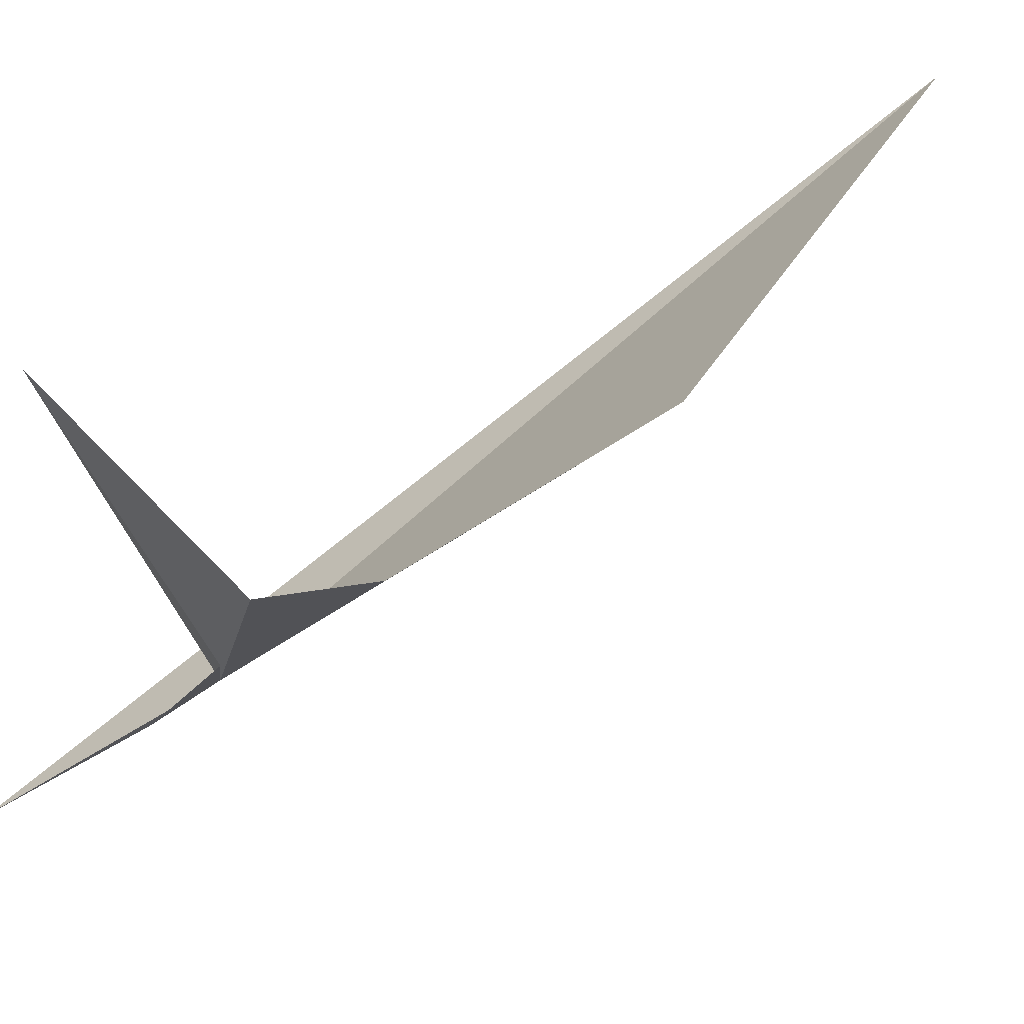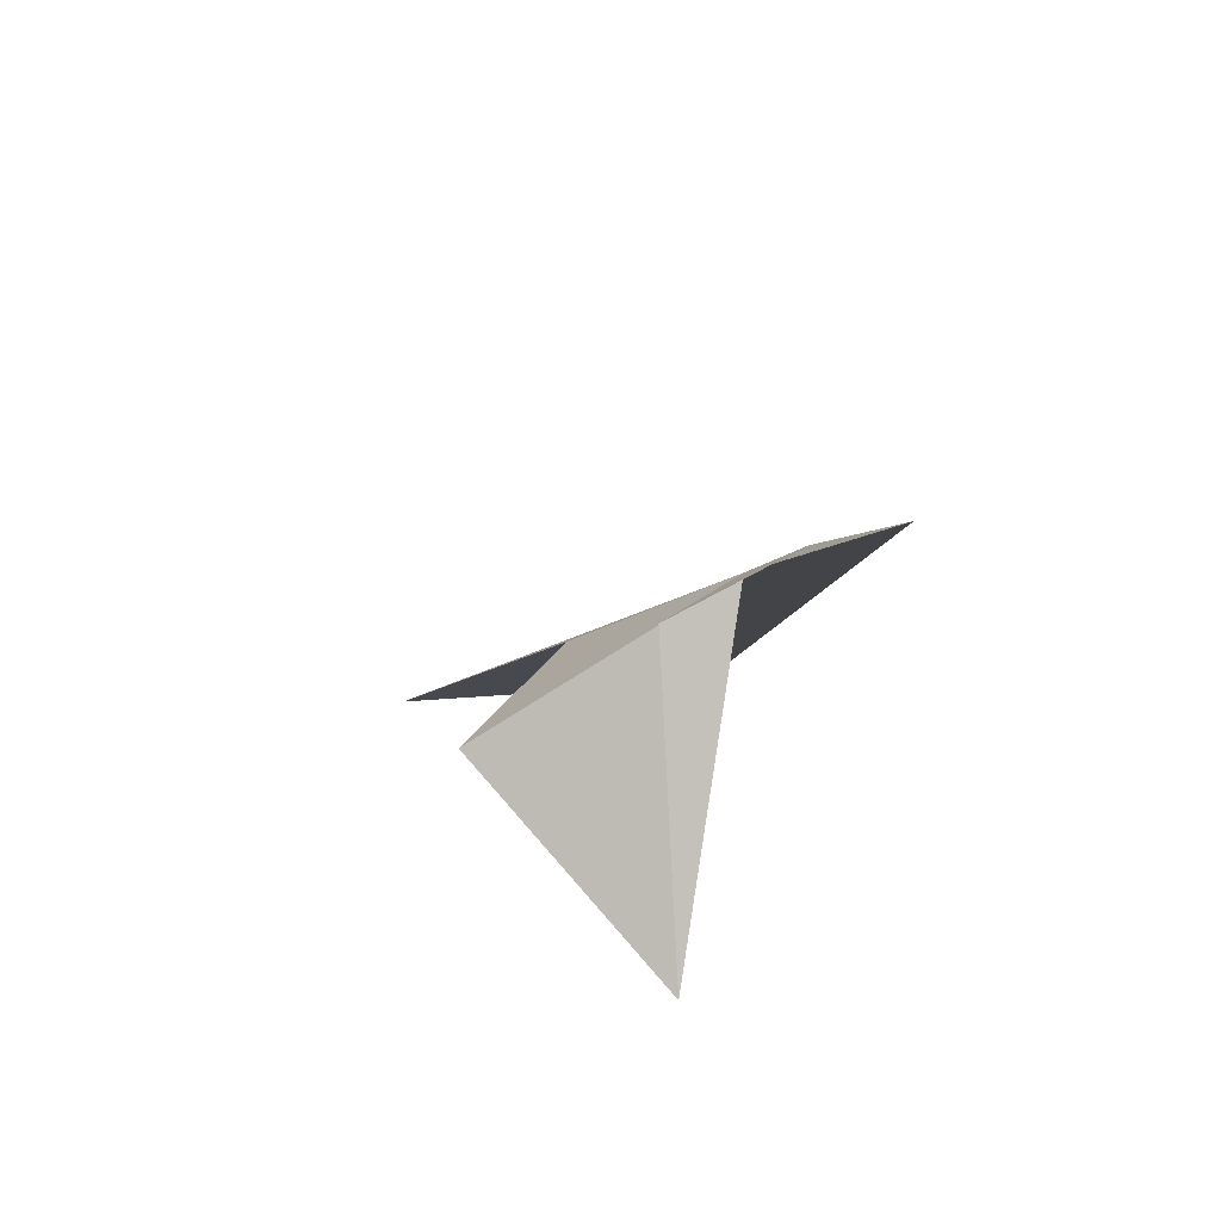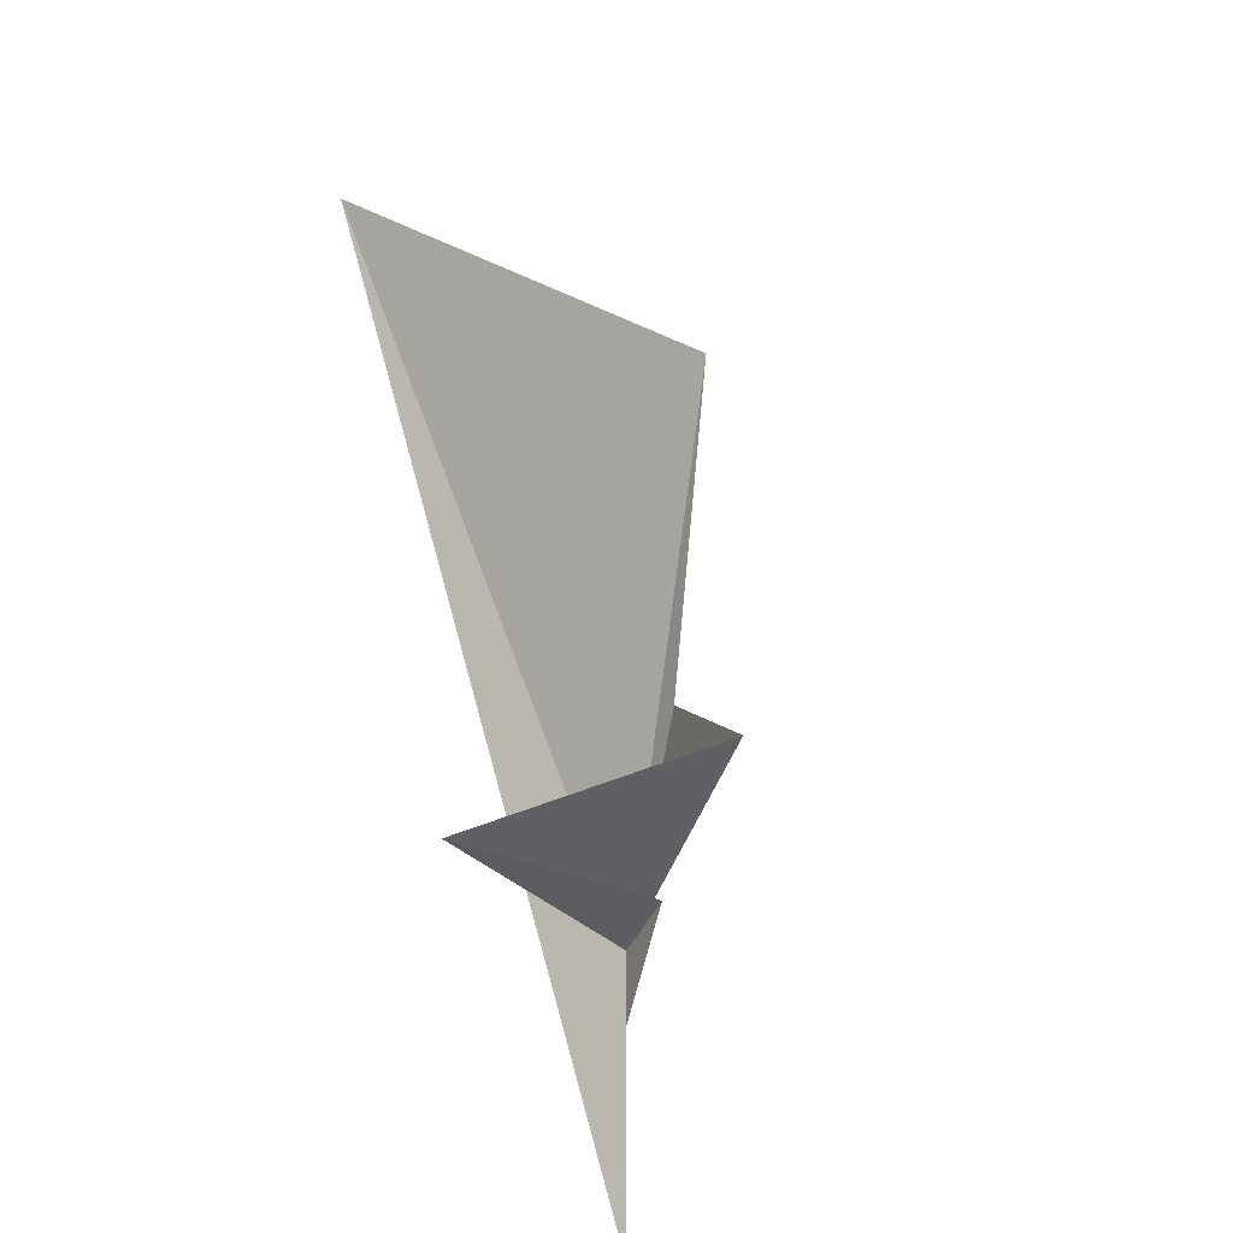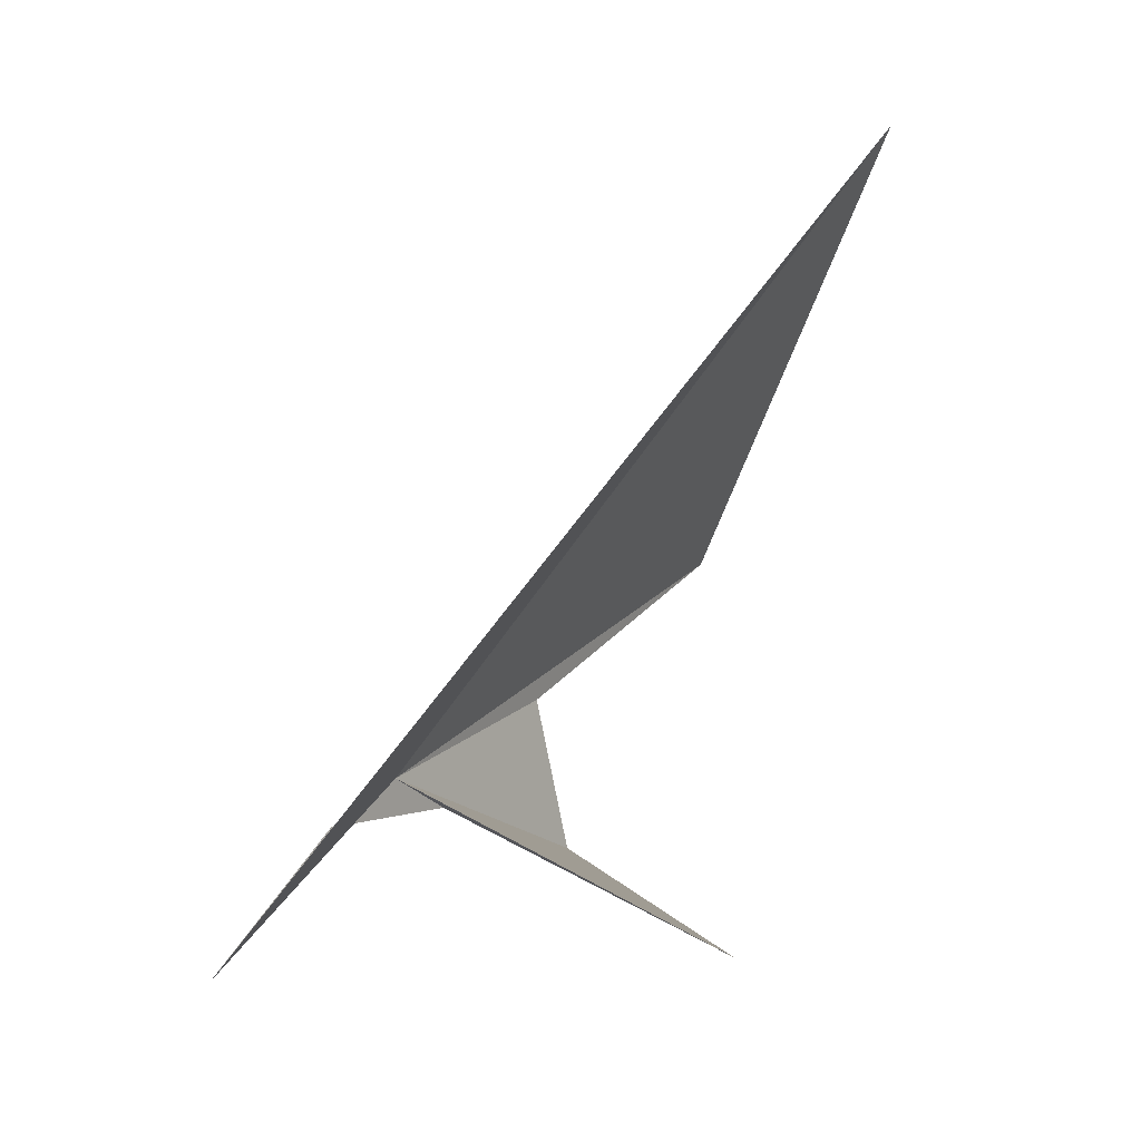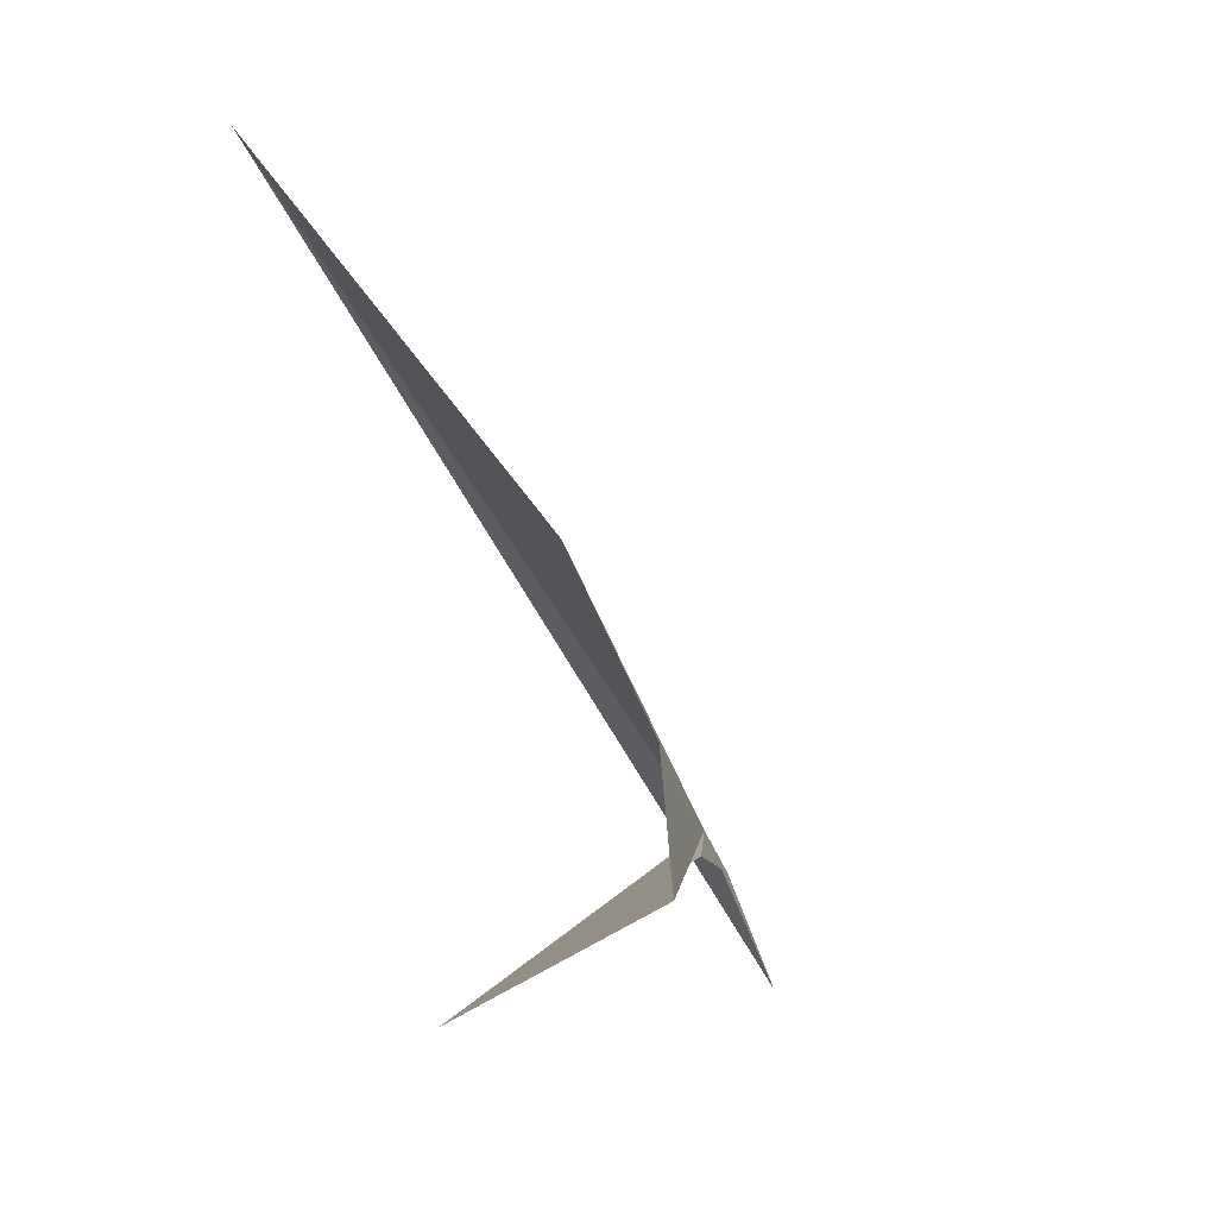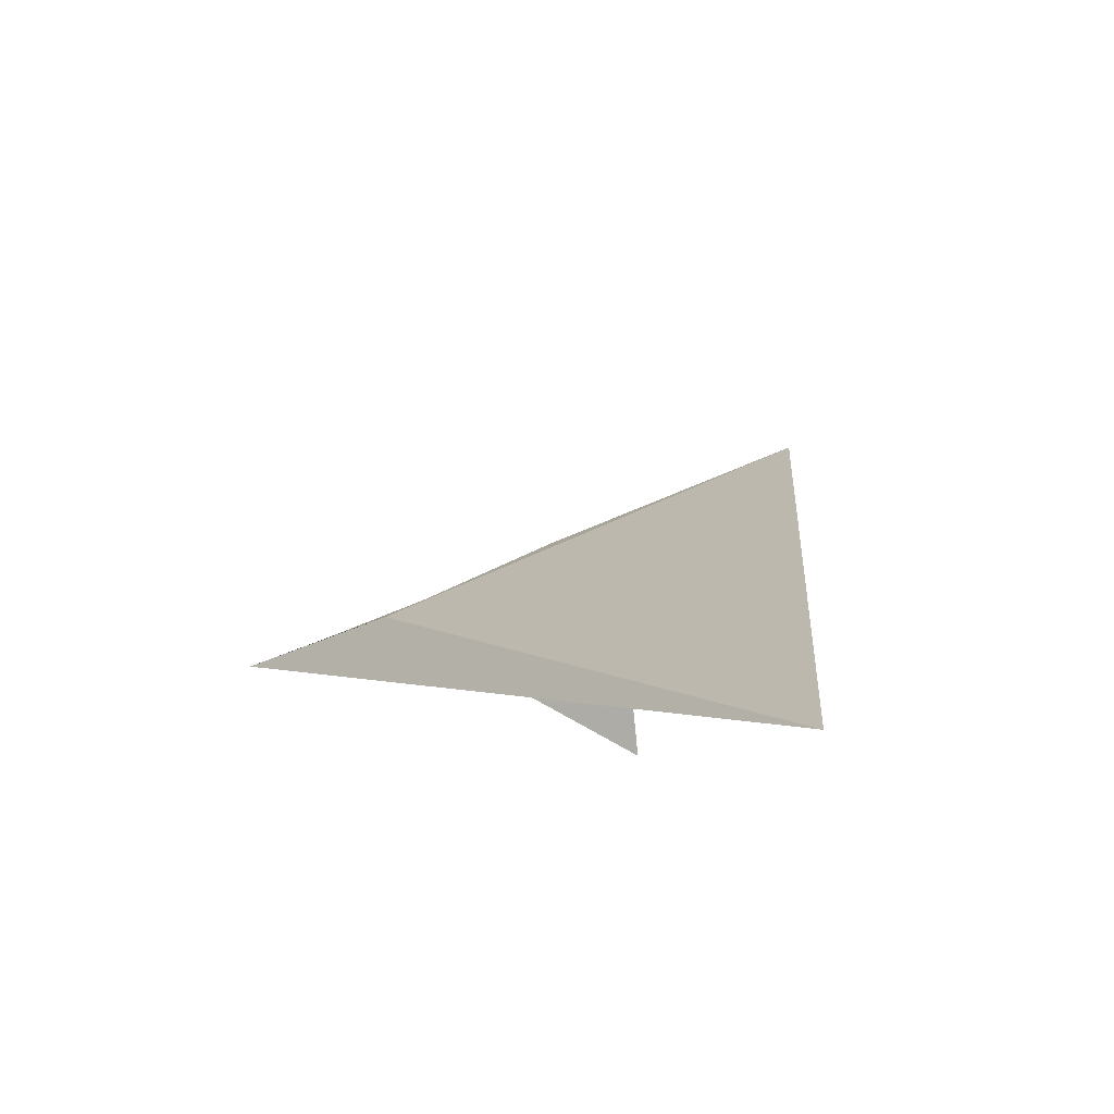
<metadata>
{"format":"obj","ext":"obj","renderer":"f3d","projection":"perspective","resolution":1024,"background":"white","views":[{"elev":21.5,"azim":-107.7,"up":"+Y"},{"elev":-62.2,"azim":-3.8,"up":"+Z"},{"elev":-52.3,"azim":-147.2,"up":"+Z"},{"elev":-18.8,"azim":86.3,"up":"+Z"},{"elev":4.4,"azim":-119.6,"up":"+Z"},{"elev":73.9,"azim":119.8,"up":"+Z"}]}
</metadata>
<code>
v 21.48 -14.37 4.076
v 21.52 -13.75 4.94
v 21.61 -14.56 3.819
v 21.2 -14.15 4.056
v 21.31 -14.19 4.223
v 21.54 -14.44 4.005
v 21.4 -14.31 4.061
v 21.44 -13.97 3.877
v 21.11 -13.96 4.477
f 1 3 2
f 1 5 4
f 1 7 6
f 1 8 7
f 1 6 3
f 1 4 8
f 1 2 9
f 1 9 5

</code>
